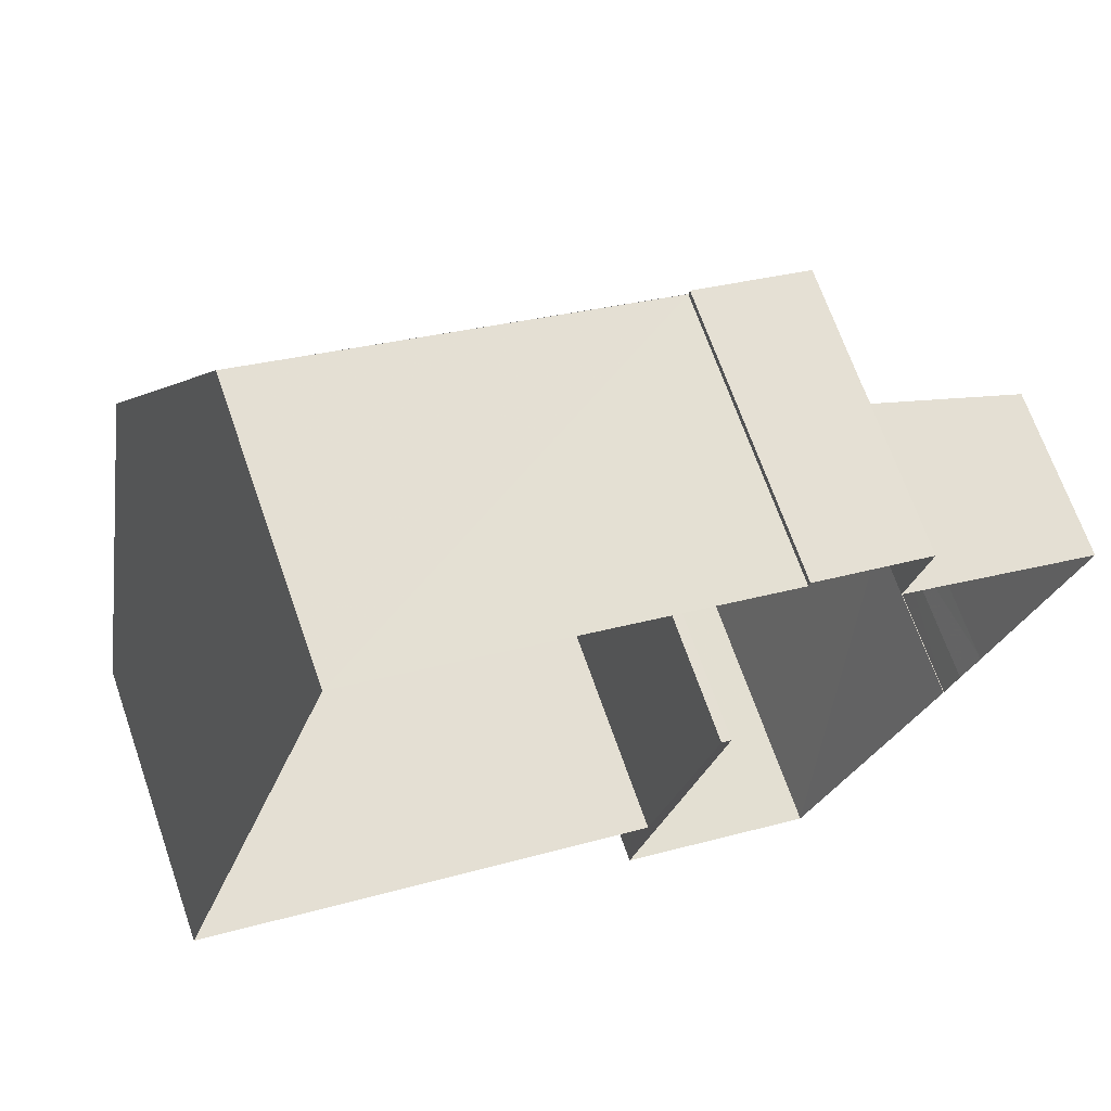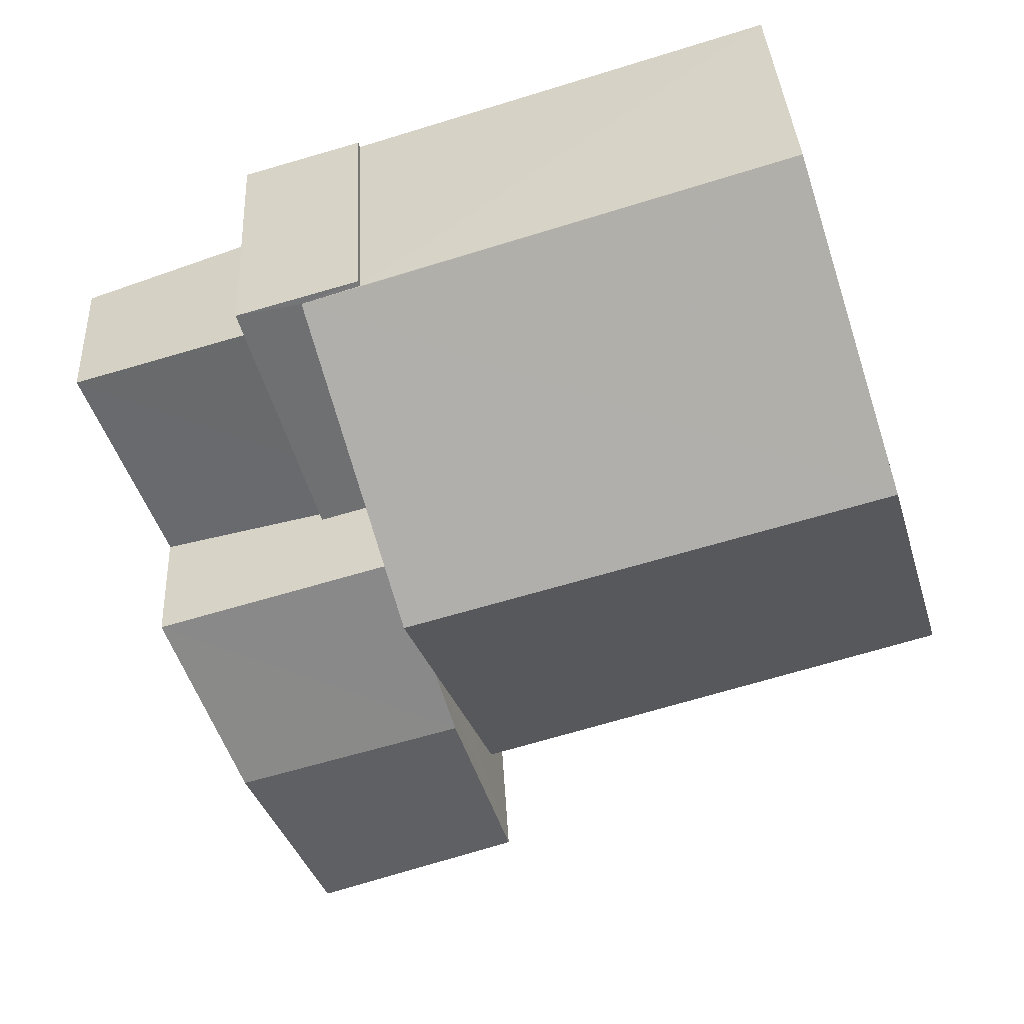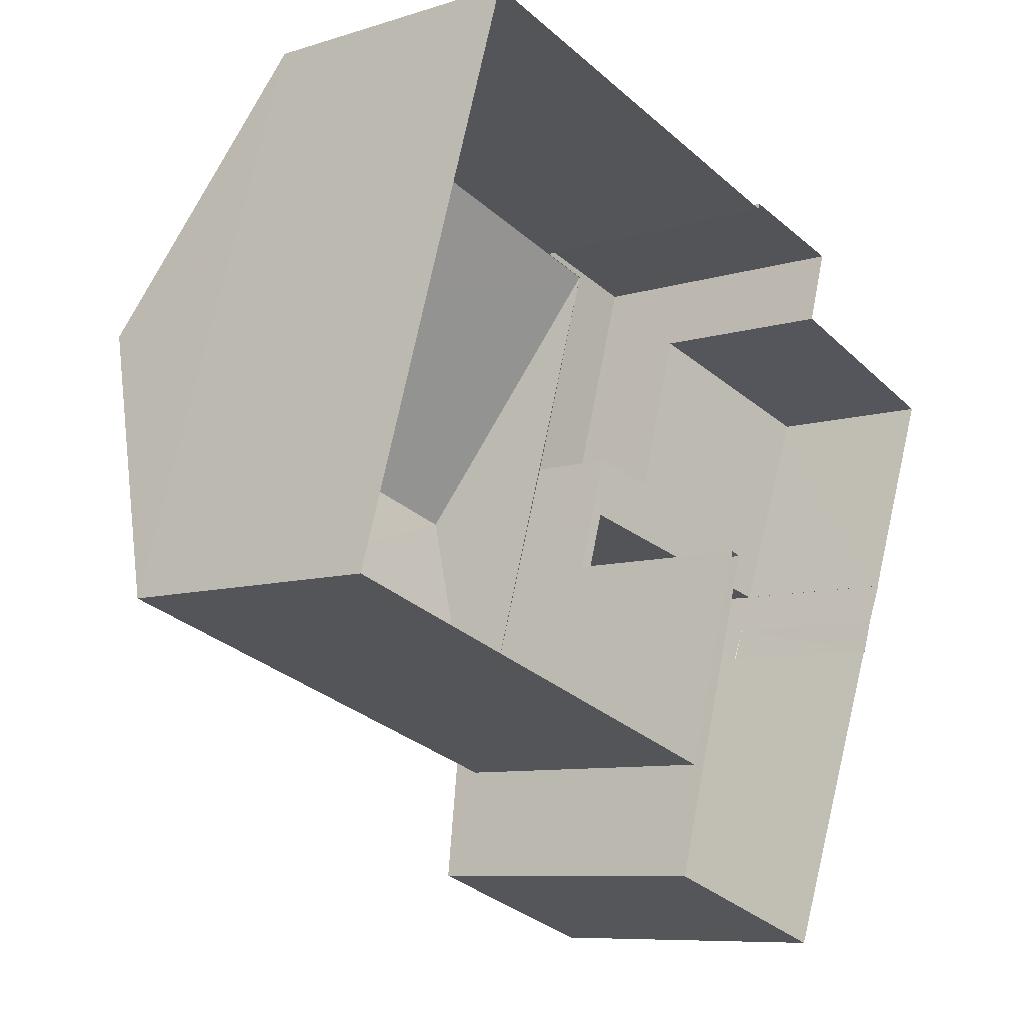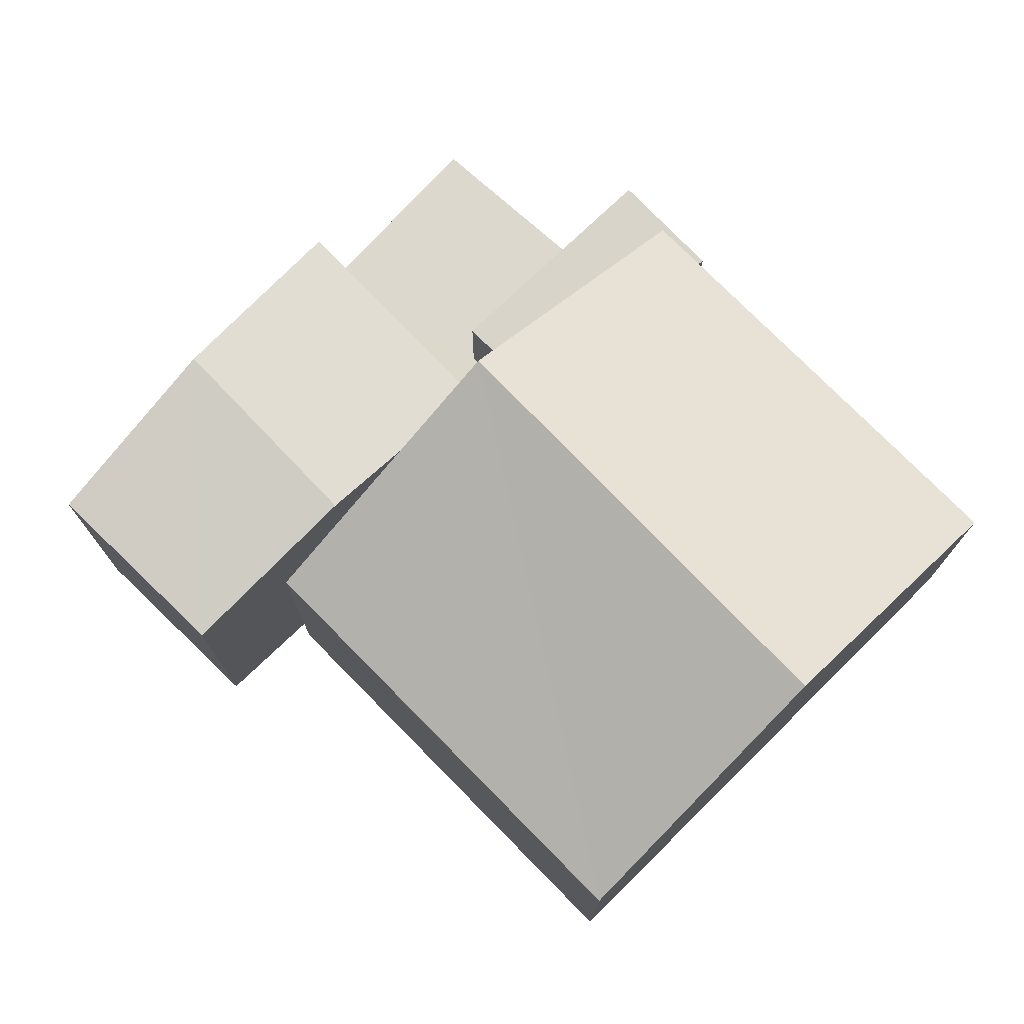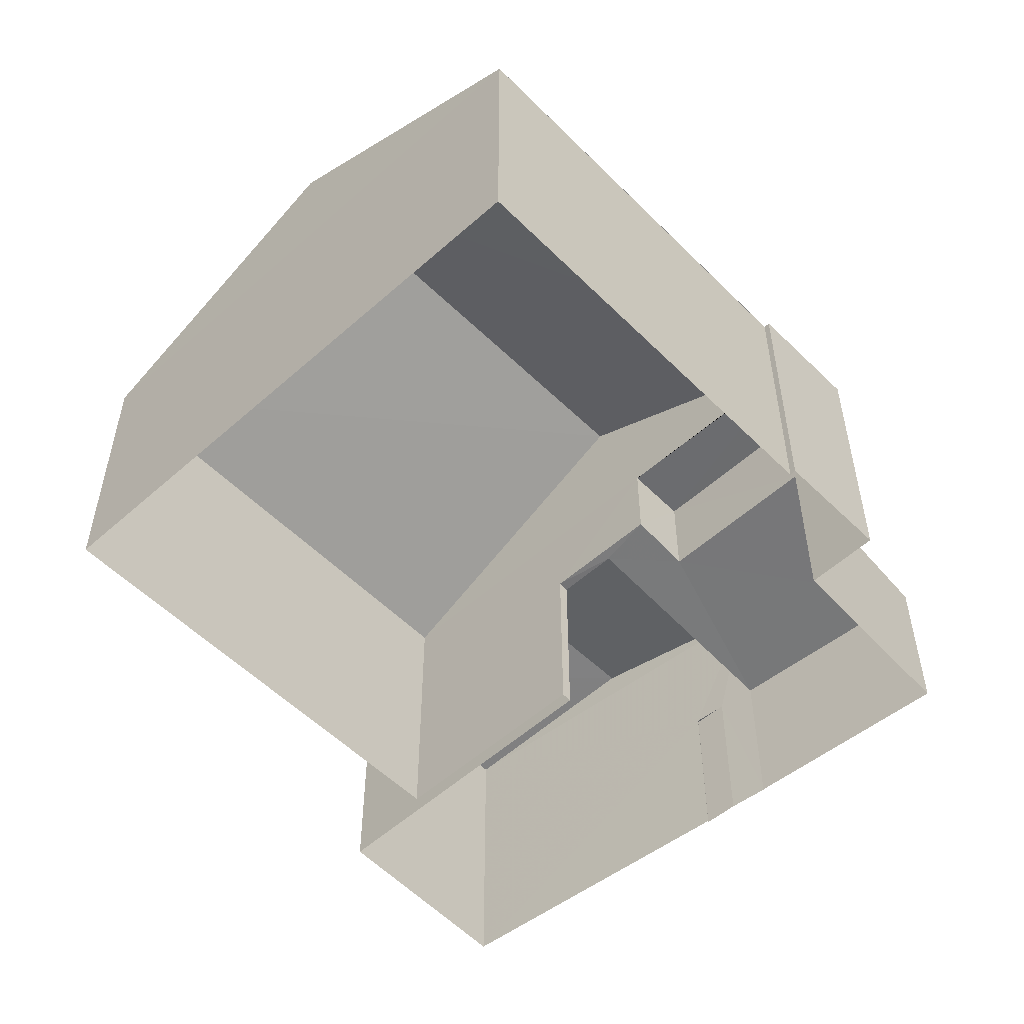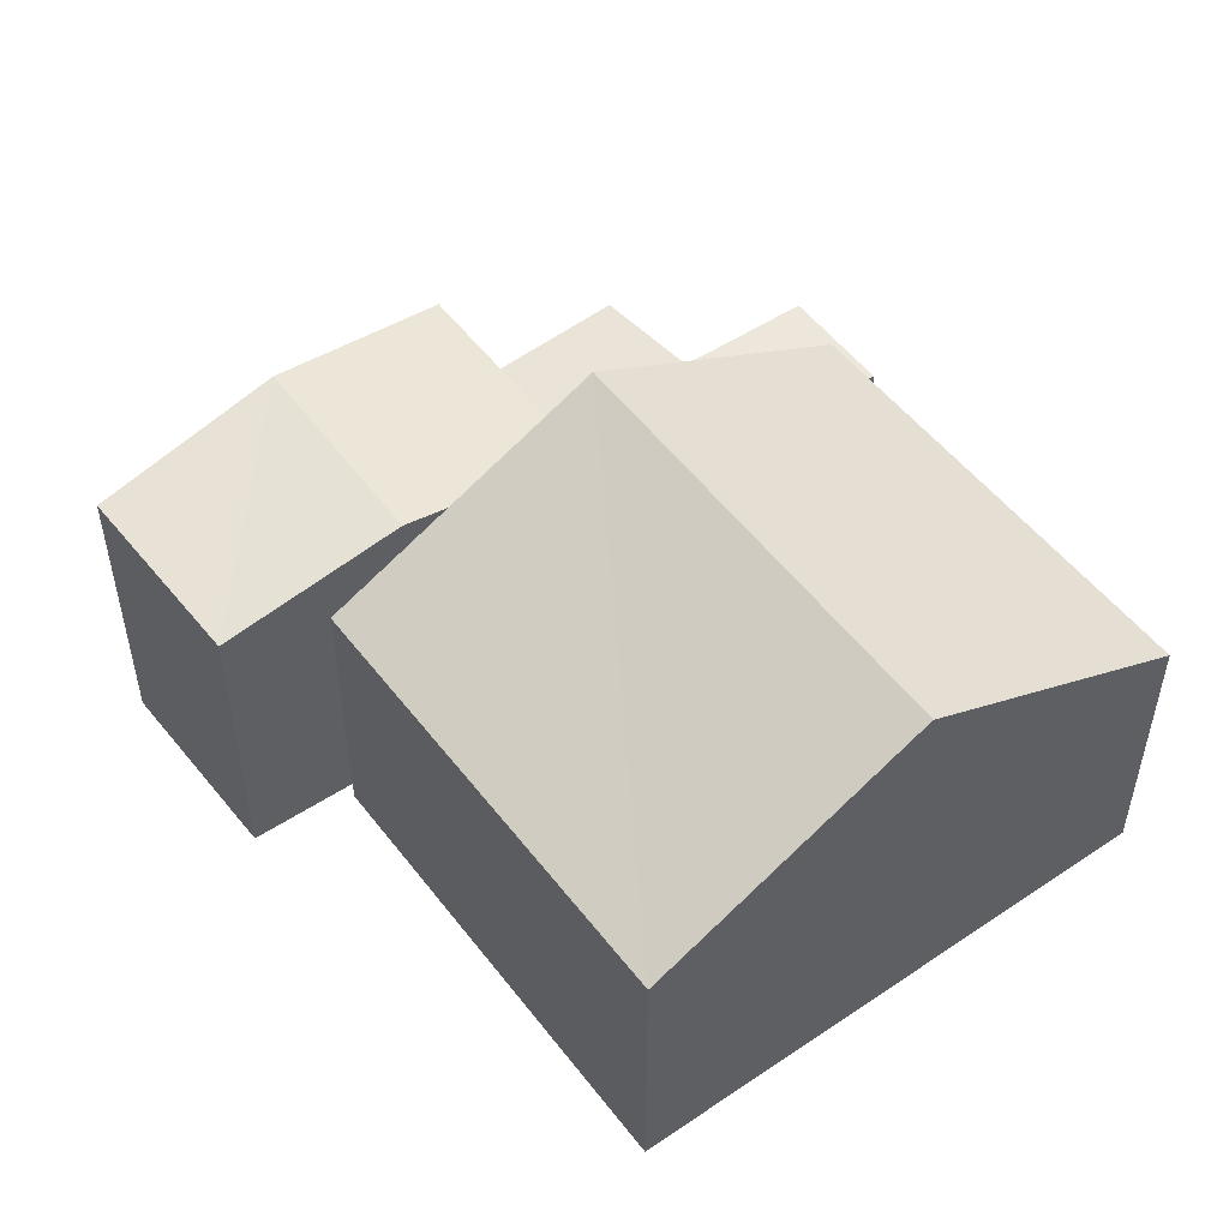
<metadata>
{"format":"obj","ext":"obj","renderer":"f3d","projection":"perspective","resolution":1024,"background":"white","views":[{"elev":68.2,"azim":160.8,"up":"+Y"},{"elev":35.2,"azim":-2.9,"up":"+Y"},{"elev":-8.3,"azim":131.0,"up":"+Y"},{"elev":75.2,"azim":62.8,"up":"+Z"},{"elev":-53.8,"azim":150.7,"up":"+Z"},{"elev":51.4,"azim":71.1,"up":"+Z"}]}
</metadata>
<code>
v -8.858e+04 -1.004e+05 2.304
v -8.858e+04 -1.004e+05 2.306
v -8.859e+04 -1.004e+05 2.305
v -8.859e+04 -1.004e+05 2.305
v -8.859e+04 -1.004e+05 2.305
v -8.859e+04 -1.004e+05 2.305
v -8.859e+04 -1.004e+05 2.306
v -8.859e+04 -1.004e+05 2.306
v -8.859e+04 -1.004e+05 2.305
v -8.859e+04 -1.004e+05 2.306
v -8.859e+04 -1.004e+05 2.305
v -8.859e+04 -1.004e+05 2.305
v -8.859e+04 -1.004e+05 2.305
v -8.859e+04 -1.004e+05 2.305
v -8.859e+04 -1.004e+05 2.305
v -8.859e+04 -1.004e+05 2.305
v -8.859e+04 -1.004e+05 2.305
v -8.859e+04 -1.004e+05 5.669
v -8.859e+04 -1.004e+05 6.009
v -8.859e+04 -1.004e+05 6.009
v -8.859e+04 -1.004e+05 5.423
v -8.859e+04 -1.004e+05 6.953
v -8.858e+04 -1.004e+05 6.953
v -8.858e+04 -1.004e+05 5.424
v -8.859e+04 -1.004e+05 5.668
v -8.858e+04 -1.004e+05 5.422
v -8.859e+04 -1.004e+05 5.418
v -8.859e+04 -1.004e+05 5.418
v -8.859e+04 -1.004e+05 5.418
v -8.859e+04 -1.004e+05 5.418
v -8.859e+04 -1.004e+05 5.418
v -8.859e+04 -1.004e+05 5.418
v -8.859e+04 -1.004e+05 4.166
v -8.859e+04 -1.004e+05 4.163
v -8.859e+04 -1.004e+05 4.166
v -8.859e+04 -1.004e+05 5.669
v -8.859e+04 -1.004e+05 5.668
v -8.859e+04 -1.004e+05 4.144
v -8.859e+04 -1.004e+05 4.16
v -8.859e+04 -1.004e+05 4.364
v -8.859e+04 -1.004e+05 4.364
v -8.859e+04 -1.004e+05 4.423
v -8.859e+04 -1.004e+05 4.423
v -8.859e+04 -1.004e+05 4.435
v -8.859e+04 -1.004e+05 4.434
v -8.859e+04 -1.004e+05 5.424
f 1 2 3
f 4 5 6
f 6 1 3
f 2 7 3
f 8 9 10
f 11 12 13
f 4 6 13
f 13 3 9
f 14 9 8
f 15 14 16
f 17 11 15
f 3 13 6
f 11 13 9
f 15 9 14
f 15 11 9
f 18 19 20
f 21 22 23
f 24 23 22
f 25 20 19
f 26 21 23
f 27 28 29
f 29 28 30
f 27 31 28
f 30 28 32
f 33 34 35
f 36 18 20
f 37 25 19
f 38 39 40
f 38 40 41
f 42 43 44
f 39 42 40
f 40 42 45
f 42 44 45
f 46 24 22
f 36 20 25
f 23 24 26
f 14 35 16
f 14 33 35
f 43 3 44
f 43 9 3
f 13 12 38
f 41 13 38
f 26 2 1
f 26 24 2
f 34 16 35
f 34 15 16
f 14 8 33
f 8 36 33
f 15 34 17
f 33 36 25
f 34 33 25
f 17 34 25
f 21 46 22
f 28 21 32
f 6 32 1
f 1 32 26
f 32 21 26
f 30 5 4
f 29 30 4
f 3 7 44
f 7 46 44
f 31 21 28
f 31 46 21
f 45 44 31
f 44 46 31
f 11 38 12
f 11 39 38
f 40 27 41
f 13 41 4
f 4 41 29
f 41 27 29
f 43 18 10
f 10 9 43
f 37 18 43
f 42 37 43
f 37 19 18
f 32 5 30
f 32 6 5
f 36 8 10
f 18 36 10
f 46 7 2
f 24 46 2
f 37 42 25
f 25 39 17
f 17 39 11
f 42 39 25
f 45 31 27
f 40 45 27

</code>
